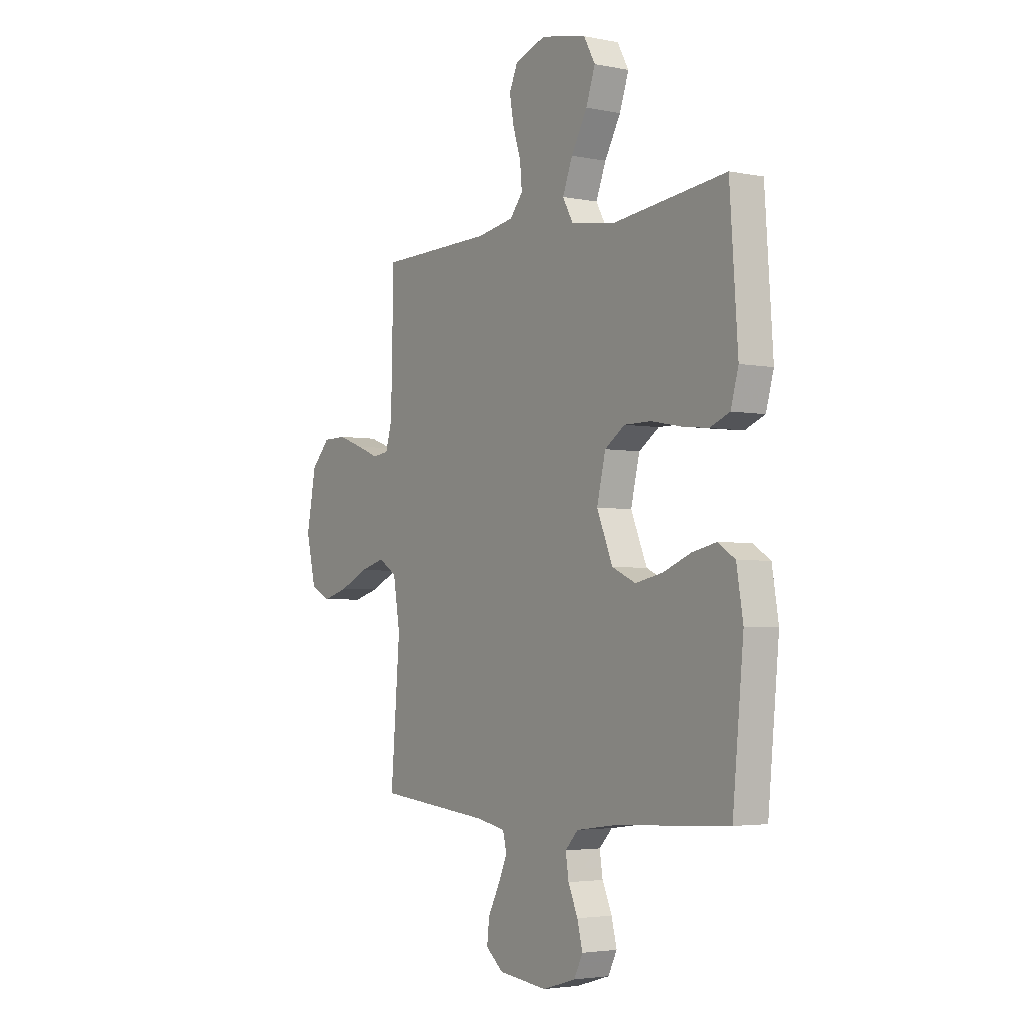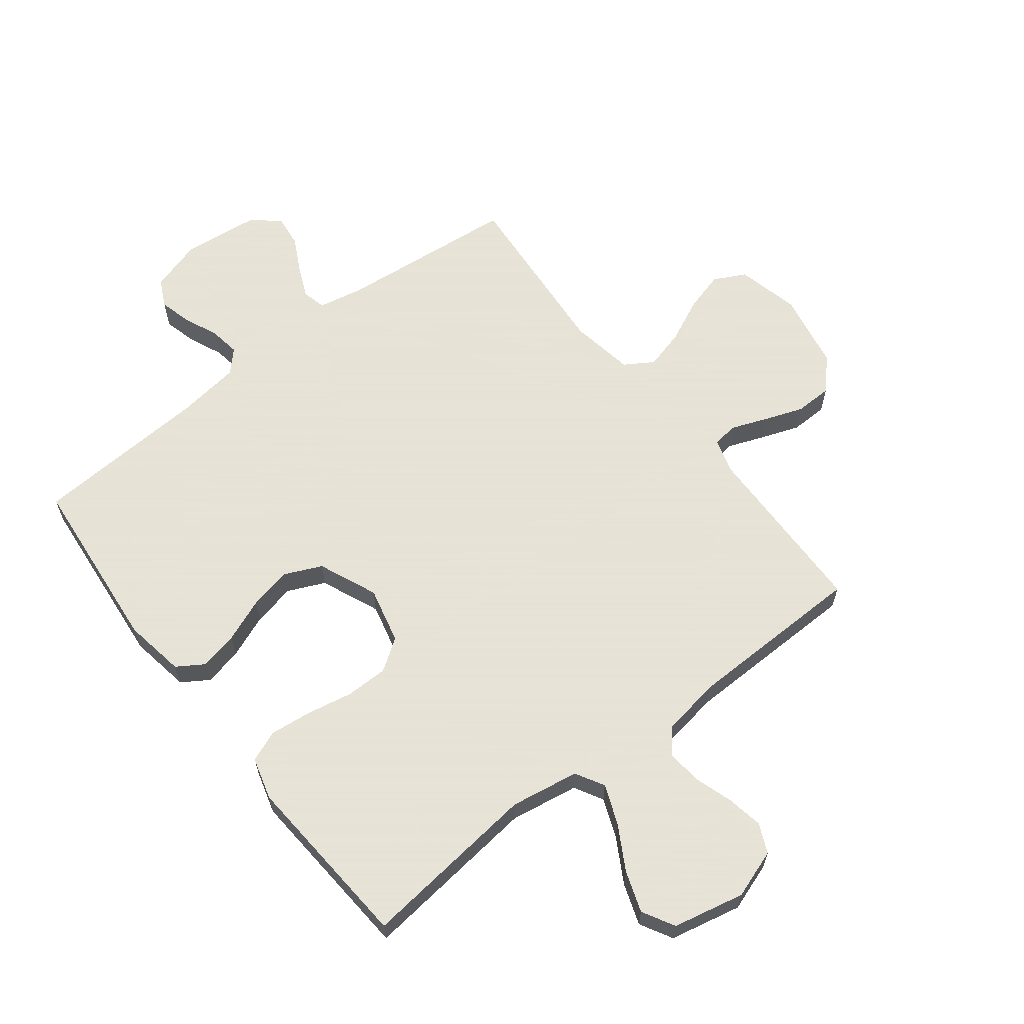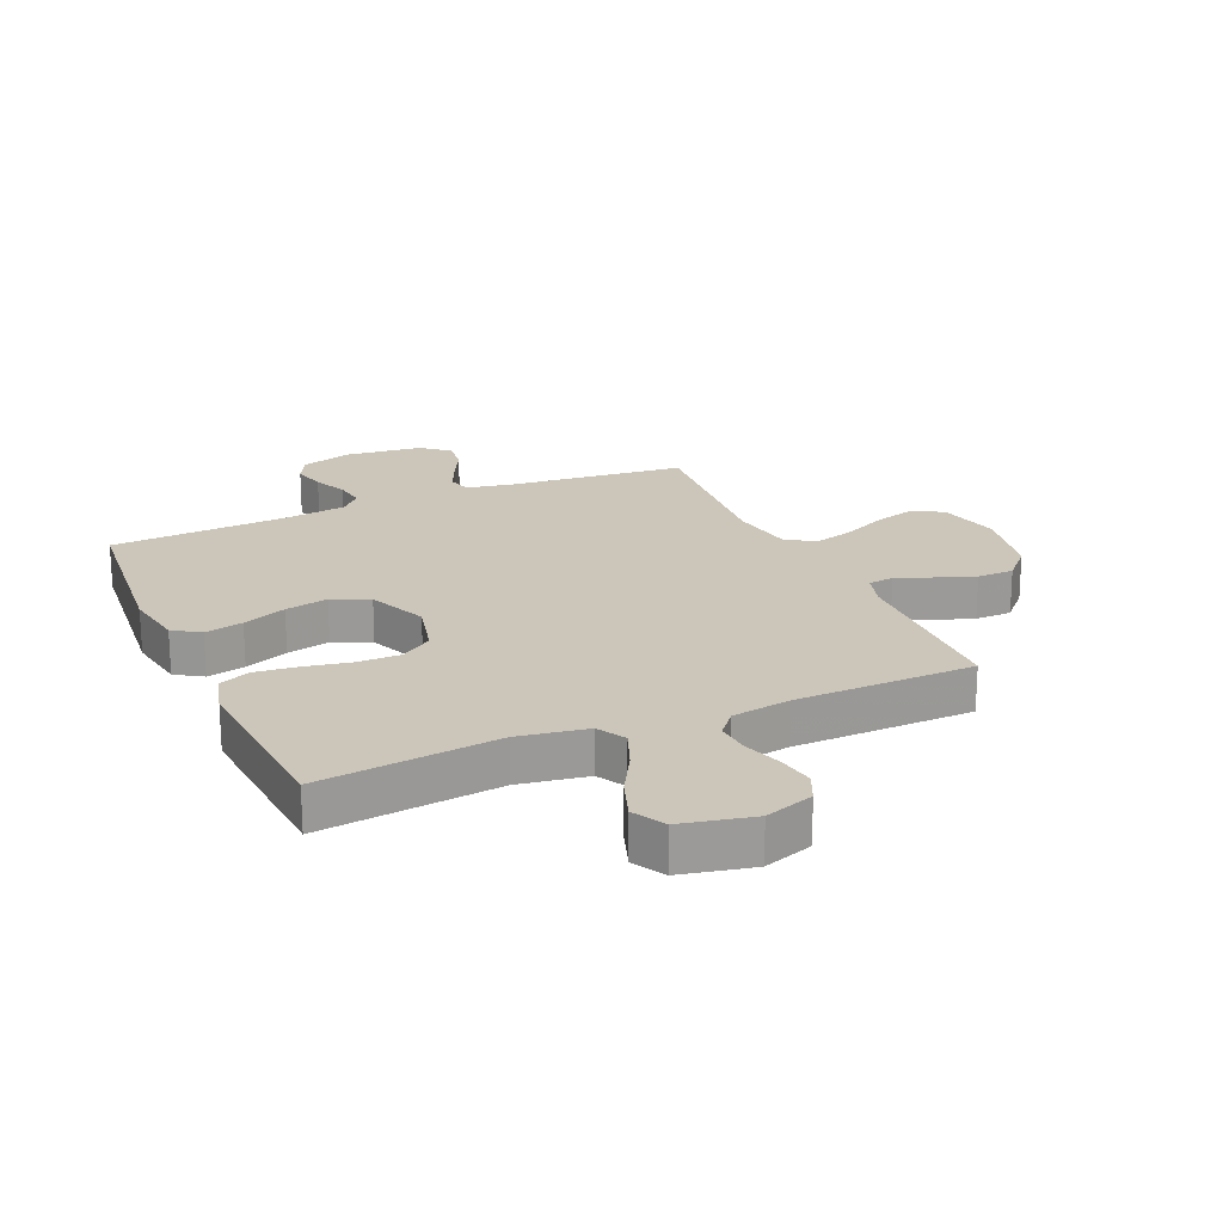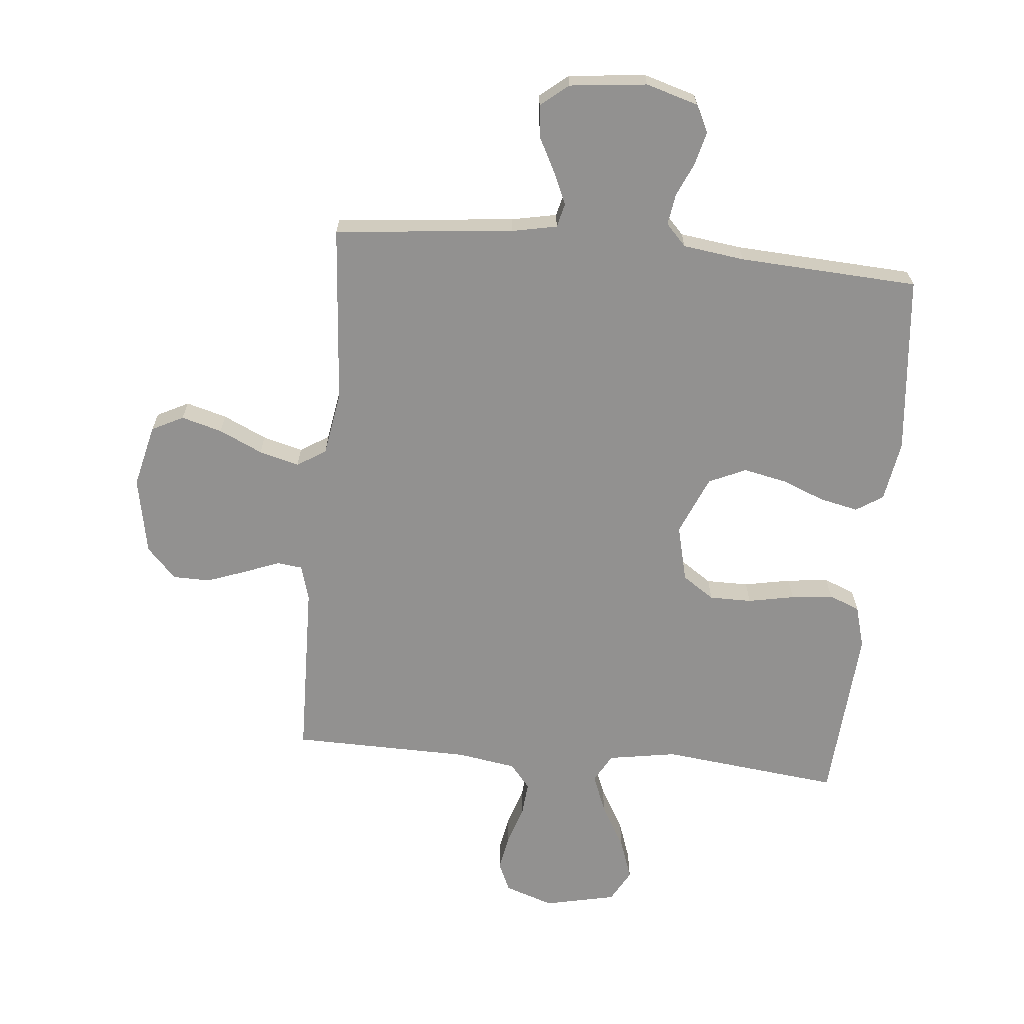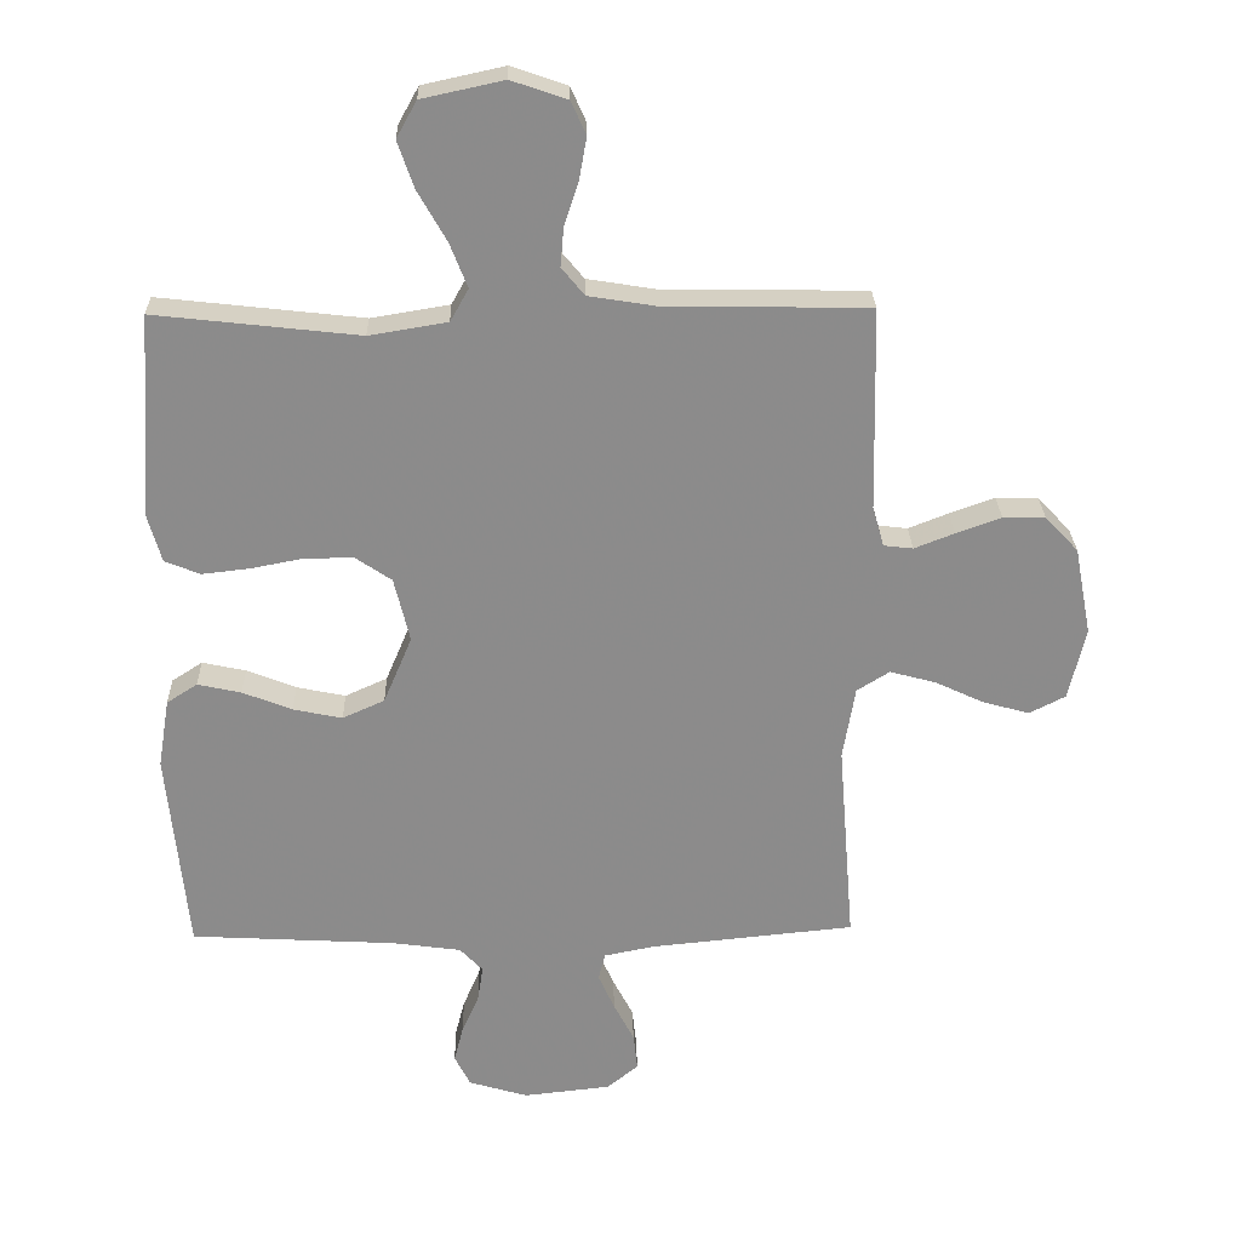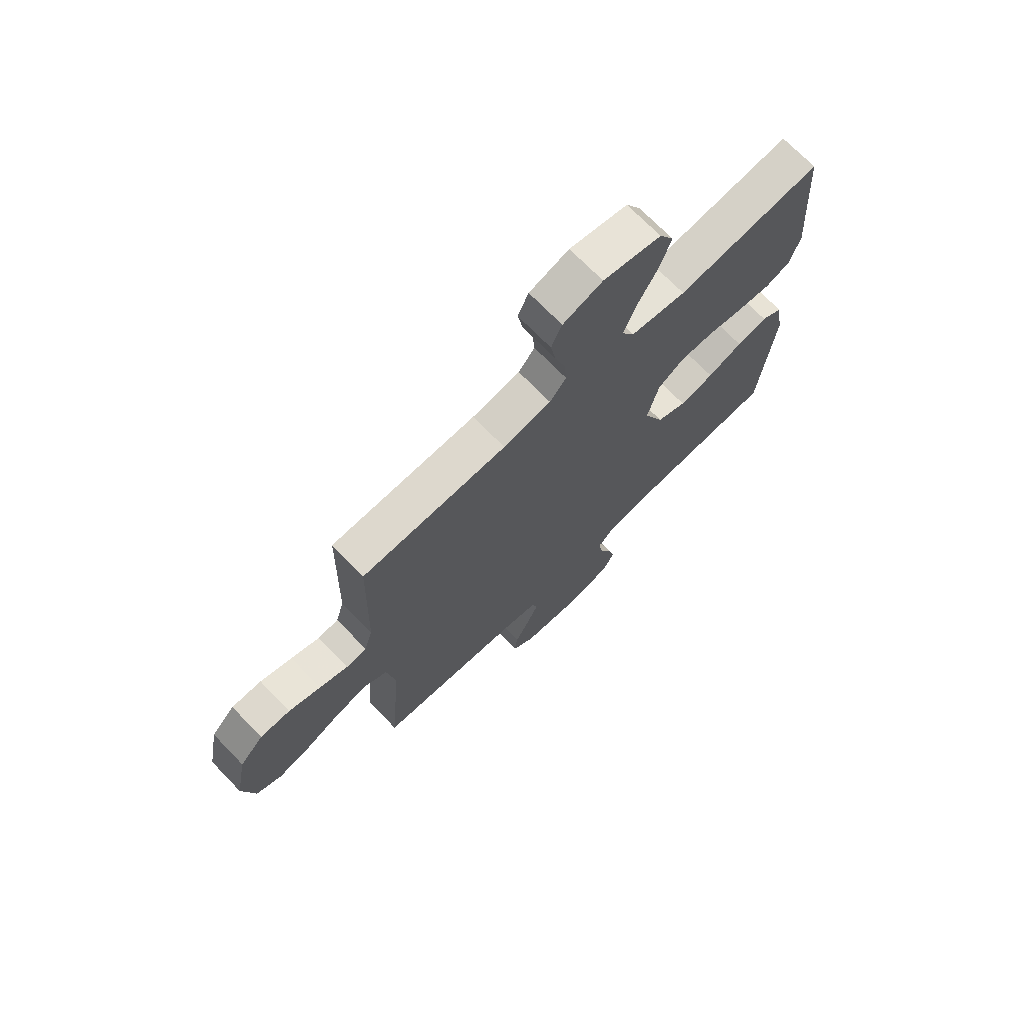
<metadata>
{"format":"obj","ext":"obj","renderer":"f3d","projection":"perspective","resolution":1024,"background":"white","views":[{"elev":-3.5,"azim":-123.9,"up":"+Z"},{"elev":62.8,"azim":-37.9,"up":"+Y"},{"elev":20.9,"azim":-23.8,"up":"+Y"},{"elev":-66.1,"azim":174.6,"up":"+Y"},{"elev":26.2,"azim":-1.5,"up":"+Z"},{"elev":71.4,"azim":135.9,"up":"+Z"}]}
</metadata>
<code>
v 0.5 0.07 -0.5
v 0.2 0.07 -0.53
v 0.125 0.07 -0.545
v 0.115 0.07 -0.585
v 0.139 0.07 -0.639
v 0.169 0.07 -0.697
v 0.175 0.07 -0.751
v 0.129 0.07 -0.789
v 0 0.07 -0.803
v -0.087 0.07 -0.777
v -0.11 0.07 -0.731
v -0.096 0.07 -0.676
v -0.071 0.07 -0.619
v -0.063 0.07 -0.567
v -0.097 0.07 -0.531
v -0.2 0.07 -0.517
v -0.5 0.07 -0.5
v -0.529 0.07 -0.2
v -0.512 0.07 -0.098
v -0.467 0.07 -0.069
v -0.403 0.07 -0.083
v -0.33 0.07 -0.112
v -0.258 0.07 -0.127
v -0.196 0.07 -0.099
v -0.154 0.07 0
v -0.177 0.07 0.095
v -0.23 0.07 0.131
v -0.301 0.07 0.131
v -0.379 0.07 0.116
v -0.449 0.07 0.108
v -0.501 0.07 0.129
v -0.521 0.07 0.2
v -0.5 0.07 0.5
v -0.2 0.07 0.466
v -0.085 0.07 0.485
v -0.058 0.07 0.533
v -0.084 0.07 0.599
v -0.126 0.07 0.673
v -0.15 0.07 0.742
v -0.12 0.07 0.796
v 0 0.07 0.822
v 0.082 0.07 0.794
v 0.104 0.07 0.745
v 0.093 0.07 0.684
v 0.072 0.07 0.619
v 0.067 0.07 0.562
v 0.101 0.07 0.521
v 0.2 0.07 0.505
v 0.5 0.07 0.5
v 0.507 0.07 0.2
v 0.524 0.07 0.141
v 0.567 0.07 0.136
v 0.626 0.07 0.159
v 0.692 0.07 0.183
v 0.754 0.07 0.182
v 0.803 0.07 0.13
v 0.828 0.07 0
v 0.803 0.07 -0.106
v 0.75 0.07 -0.133
v 0.682 0.07 -0.114
v 0.609 0.07 -0.08
v 0.542 0.07 -0.062
v 0.494 0.07 -0.092
v 0.476 0.07 -0.2
v 0.5 0 -0.5
v 0.2 0 -0.53
v 0.125 0 -0.545
v 0.115 0 -0.585
v 0.139 0 -0.639
v 0.169 0 -0.697
v 0.175 0 -0.751
v 0.129 0 -0.789
v 0 0 -0.803
v -0.087 0 -0.777
v -0.11 0 -0.731
v -0.096 0 -0.676
v -0.071 0 -0.619
v -0.063 0 -0.567
v -0.097 0 -0.531
v -0.2 0 -0.517
v -0.5 0 -0.5
v -0.529 0 -0.2
v -0.512 0 -0.098
v -0.467 0 -0.069
v -0.403 0 -0.083
v -0.33 0 -0.112
v -0.258 0 -0.127
v -0.196 0 -0.099
v -0.154 0 0
v -0.177 0 0.095
v -0.23 0 0.131
v -0.301 0 0.131
v -0.379 0 0.116
v -0.449 0 0.108
v -0.501 0 0.129
v -0.521 0 0.2
v -0.5 0 0.5
v -0.2 0 0.466
v -0.085 0 0.485
v -0.058 0 0.533
v -0.084 0 0.599
v -0.126 0 0.673
v -0.15 0 0.742
v -0.12 0 0.796
v 0 0 0.822
v 0.082 0 0.794
v 0.104 0 0.745
v 0.093 0 0.684
v 0.072 0 0.619
v 0.067 0 0.562
v 0.101 0 0.521
v 0.2 0 0.505
v 0.5 0 0.5
v 0.507 0 0.2
v 0.524 0 0.141
v 0.567 0 0.136
v 0.626 0 0.159
v 0.692 0 0.183
v 0.754 0 0.182
v 0.803 0 0.13
v 0.828 0 0
v 0.803 0 -0.106
v 0.75 0 -0.133
v 0.682 0 -0.114
v 0.609 0 -0.08
v 0.542 0 -0.062
v 0.494 0 -0.092
v 0.476 0 -0.2
f 58 59 60 61
f 58 61 62
f 57 58 62
f 56 57 62
f 55 56 62 63
f 52 53 54 55
f 48 49 50
f 47 48 50 51
f 42 43 44 45
f 42 45 46
f 41 42 46
f 40 41 46
f 37 38 39 40
f 36 37 40 46
f 35 36 46 47
f 31 32 33 34
f 31 34 35
f 28 29 30 31
f 28 31 35 47
f 19 20 21 22
f 19 22 23
f 16 17 18 19
f 15 16 19 23
f 14 15 23 24
f 10 11 12 13
f 10 13 14
f 9 10 14
f 8 9 14
f 5 6 7 8
f 4 5 8 14
f 3 4 14 24
f 64 1 2
f 63 64 2 3
f 52 55 63
f 51 52 63 3
f 27 28 47 51
f 26 27 51
f 25 26 51 3
f 3 24 25
f 125 124 123 122
f 126 125 122
f 126 122 121
f 126 121 120
f 127 126 120 119
f 119 118 117 116
f 114 113 112
f 115 114 112 111
f 109 108 107 106
f 110 109 106
f 110 106 105
f 110 105 104
f 104 103 102 101
f 110 104 101 100
f 111 110 100 99
f 98 97 96 95
f 99 98 95
f 95 94 93 92
f 111 99 95 92
f 86 85 84 83
f 87 86 83
f 83 82 81 80
f 87 83 80 79
f 88 87 79 78
f 77 76 75 74
f 78 77 74
f 78 74 73
f 78 73 72
f 72 71 70 69
f 78 72 69 68
f 88 78 68 67
f 66 65 128
f 67 66 128 127
f 127 119 116
f 67 127 116 115
f 115 111 92 91
f 115 91 90
f 67 115 90 89
f 89 88 67
f 1 65 66 2
f 2 66 67 3
f 3 67 68 4
f 4 68 69 5
f 5 69 70 6
f 6 70 71 7
f 7 71 72 8
f 8 72 73 9
f 9 73 74 10
f 10 74 75 11
f 11 75 76 12
f 12 76 77 13
f 13 77 78 14
f 14 78 79 15
f 15 79 80 16
f 16 80 81 17
f 17 81 82 18
f 18 82 83 19
f 19 83 84 20
f 20 84 85 21
f 21 85 86 22
f 22 86 87 23
f 23 87 88 24
f 24 88 89 25
f 25 89 90 26
f 26 90 91 27
f 27 91 92 28
f 28 92 93 29
f 29 93 94 30
f 30 94 95 31
f 31 95 96 32
f 32 96 97 33
f 33 97 98 34
f 34 98 99 35
f 35 99 100 36
f 36 100 101 37
f 37 101 102 38
f 38 102 103 39
f 39 103 104 40
f 40 104 105 41
f 41 105 106 42
f 42 106 107 43
f 43 107 108 44
f 44 108 109 45
f 45 109 110 46
f 46 110 111 47
f 47 111 112 48
f 48 112 113 49
f 49 113 114 50
f 50 114 115 51
f 51 115 116 52
f 52 116 117 53
f 53 117 118 54
f 54 118 119 55
f 55 119 120 56
f 56 120 121 57
f 57 121 122 58
f 58 122 123 59
f 59 123 124 60
f 60 124 125 61
f 61 125 126 62
f 62 126 127 63
f 63 127 128 64
f 64 128 65 1

</code>
